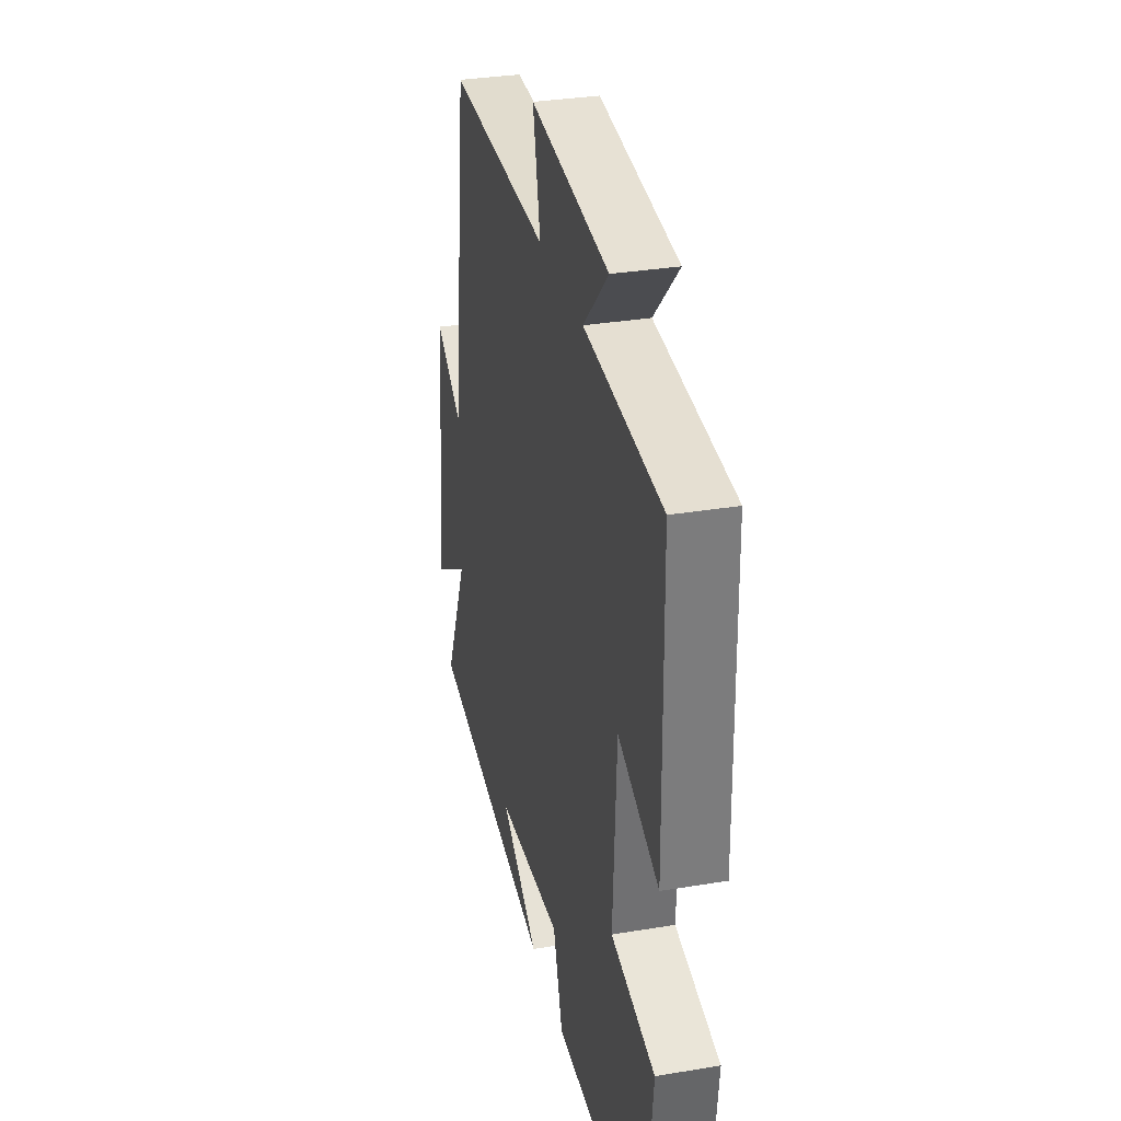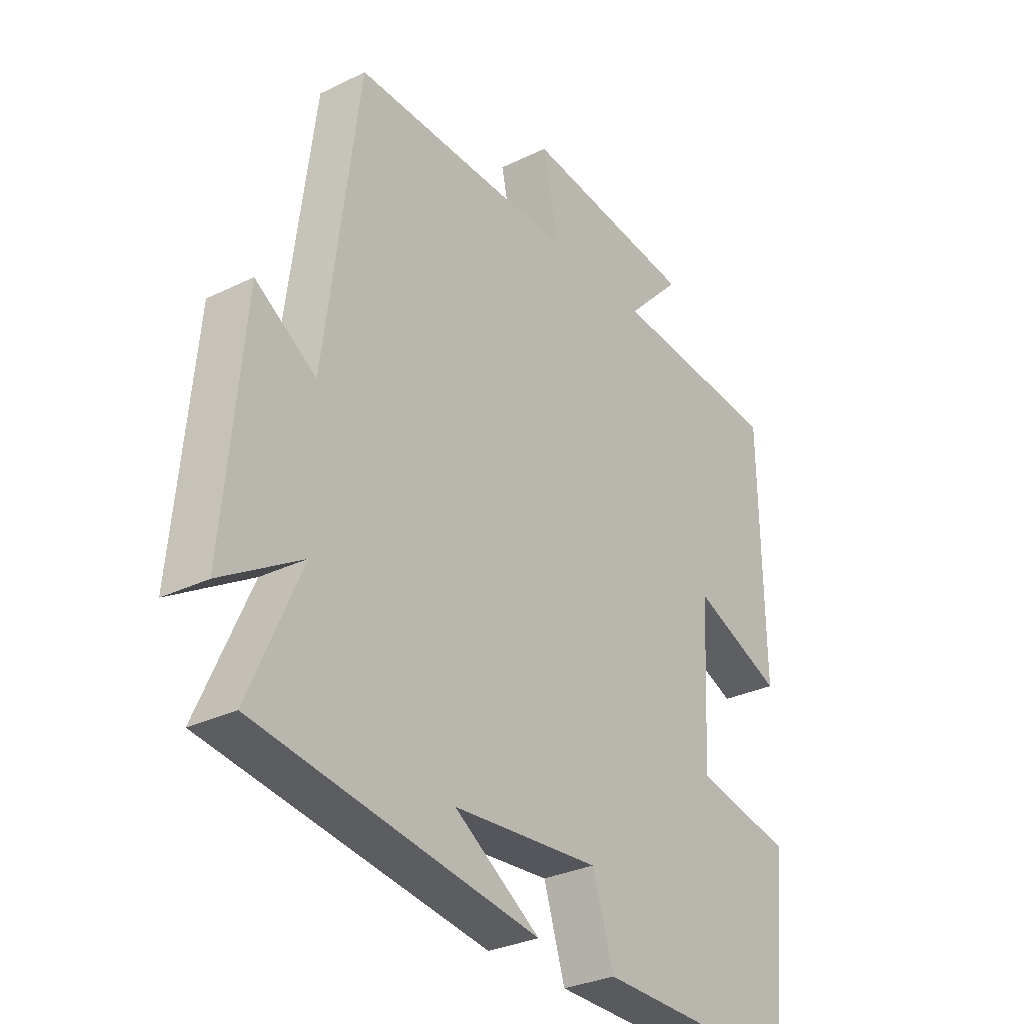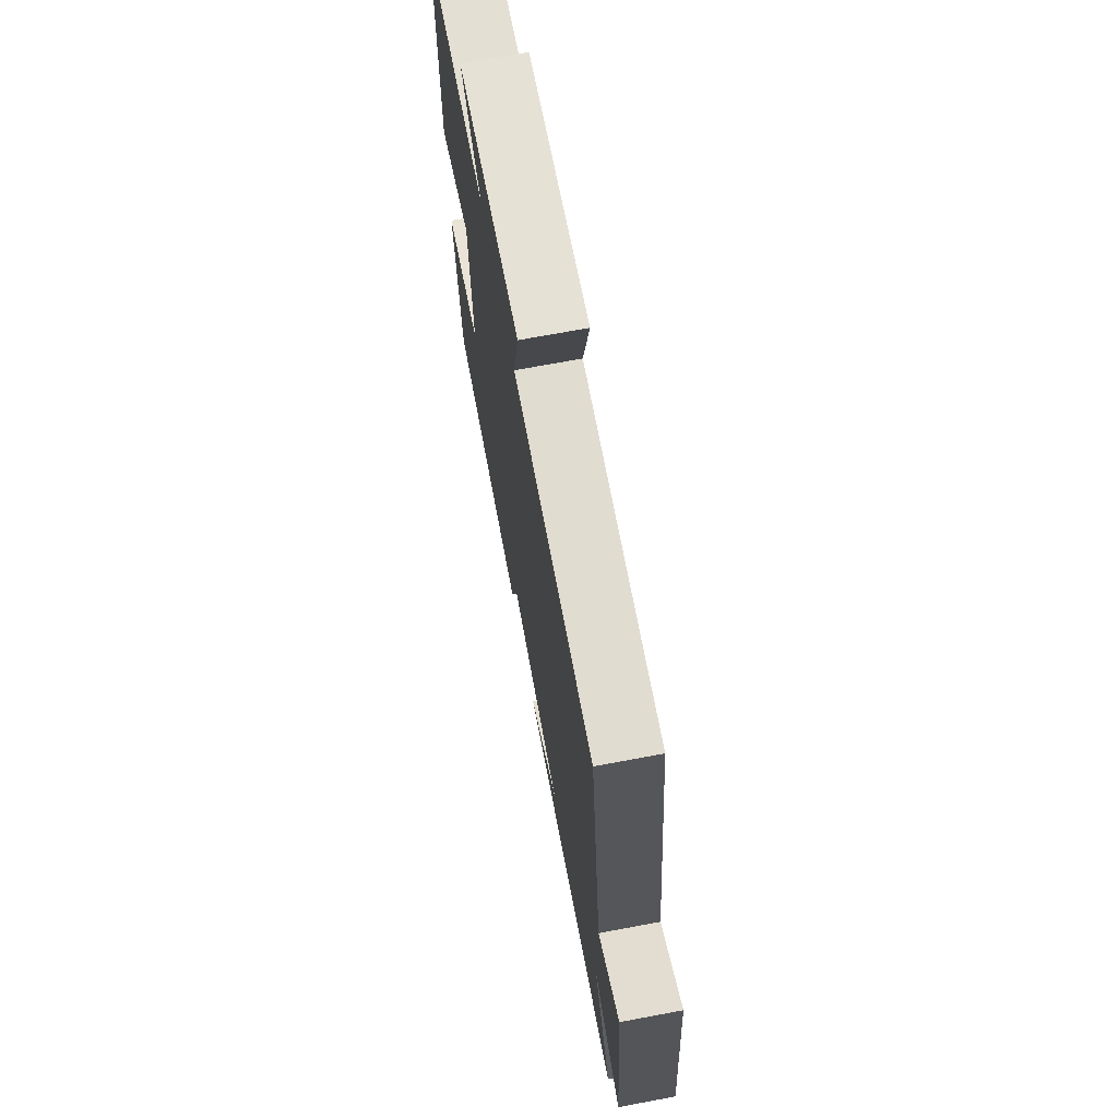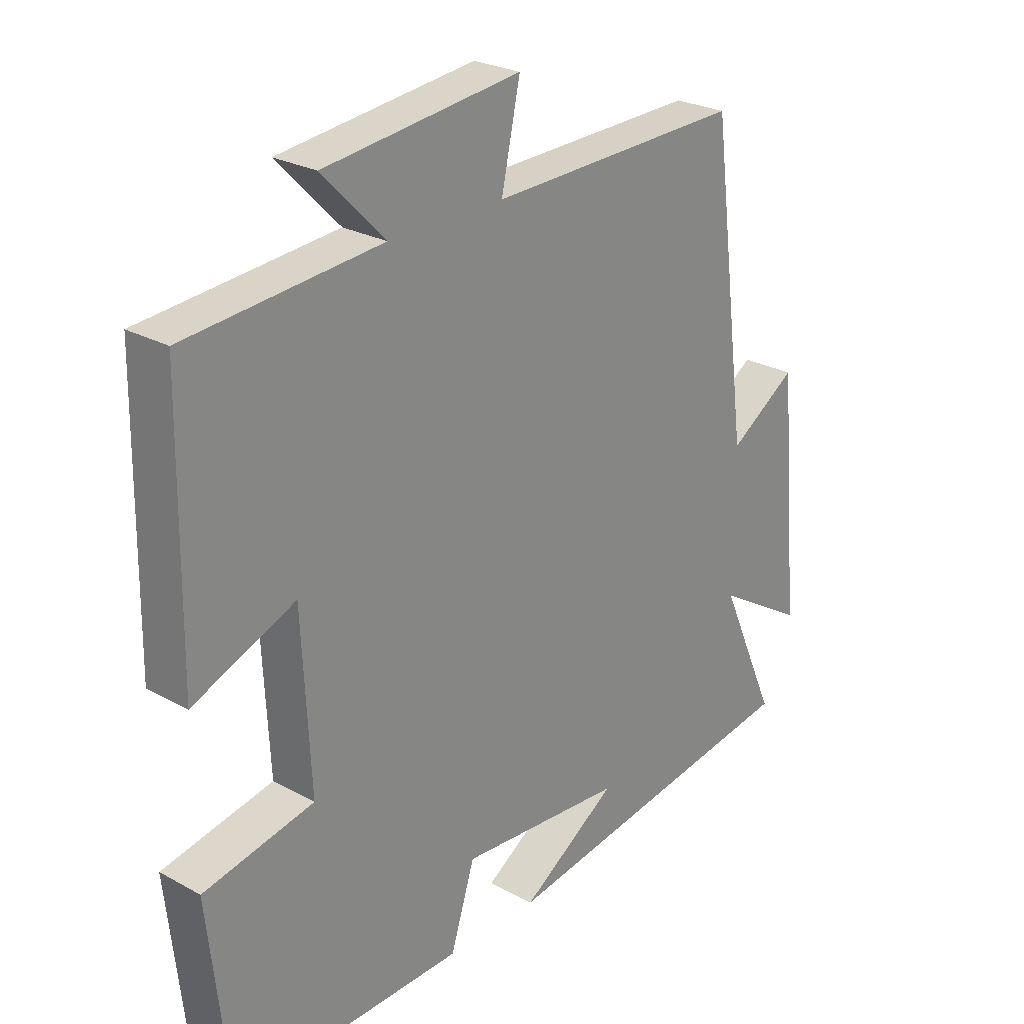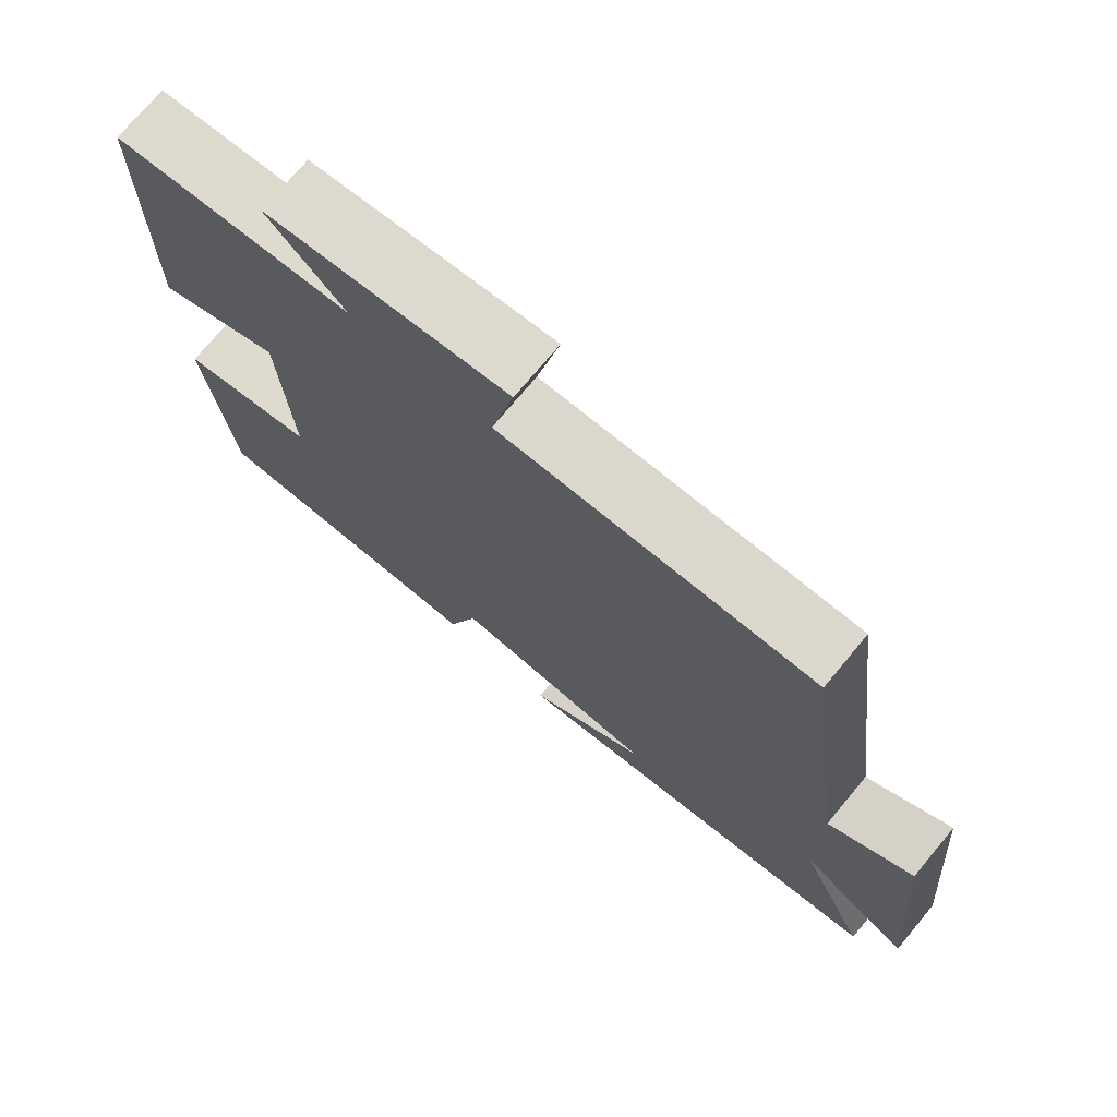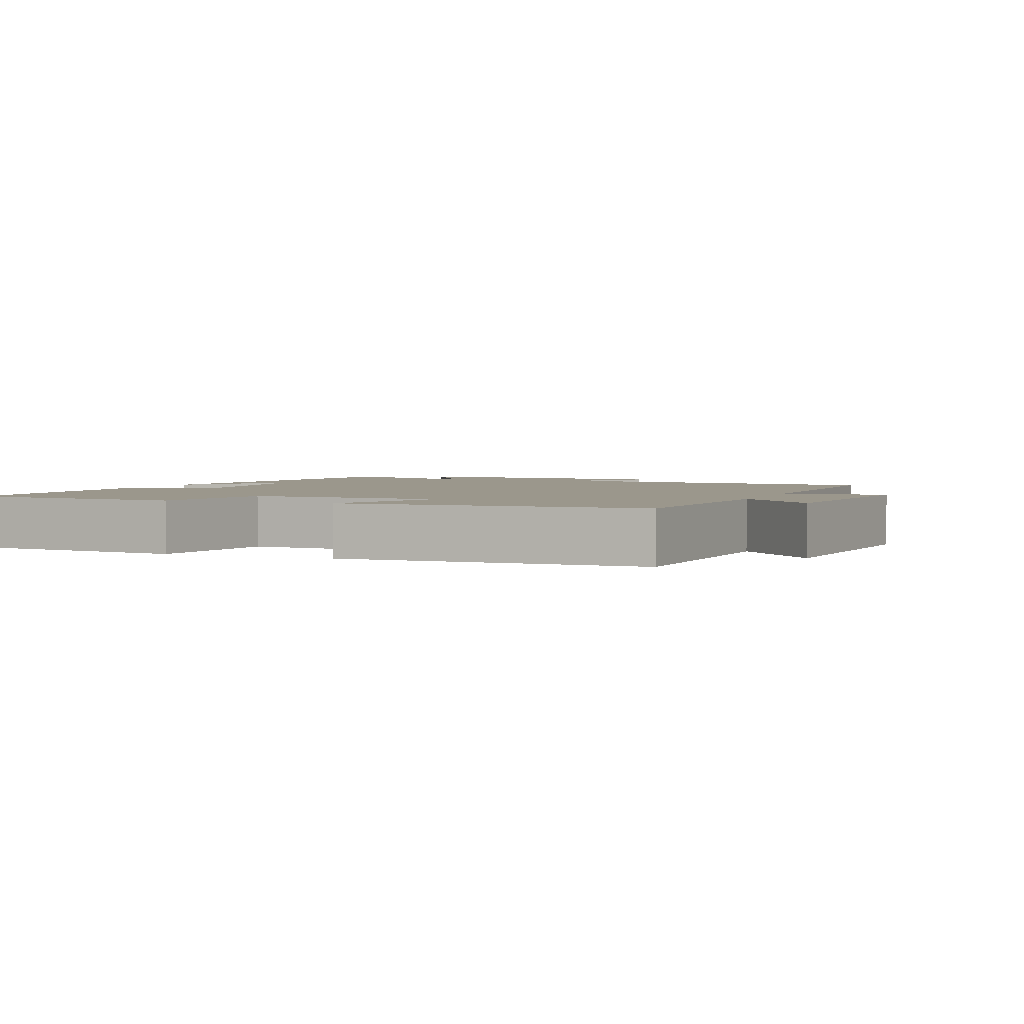
<metadata>
{"format":"obj","ext":"obj","renderer":"f3d","projection":"perspective","resolution":1024,"background":"white","views":[{"elev":32.4,"azim":-103.1,"up":"+Z"},{"elev":-30.3,"azim":125.4,"up":"+Z"},{"elev":70.8,"azim":79.4,"up":"+Z"},{"elev":25.7,"azim":-48.7,"up":"+Z"},{"elev":73.7,"azim":39.9,"up":"+Z"},{"elev":2.6,"azim":-68.8,"up":"+Y"}]}
</metadata>
<code>
v 0.596 0.07 -0.421
v 0.072 0.07 -0.5
v 0.232 0.07 -0.396
v -0.042 0.07 -0.374
v -0.082 0.07 -0.5
v -0.466 0.07 -0.507
v -0.5 0.07 -0.194
v -0.317 0.07 -0.157
v -0.331 0.07 0.117
v -0.5 0.07 0.048
v -0.494 0.07 0.473
v -0.173 0.07 0.5
v -0.276 0.07 0.606
v 0.048 0.07 0.644
v 0.017 0.07 0.5
v 0.437 0.07 0.511
v 0.5 0.07 0.026
v 0.613 0.07 0.099
v 0.649 0.07 -0.295
v 0.5 0.07 -0.204
v 0.596 0 -0.421
v 0.072 0 -0.5
v 0.232 0 -0.396
v -0.042 0 -0.374
v -0.082 0 -0.5
v -0.466 0 -0.507
v -0.5 0 -0.194
v -0.317 0 -0.157
v -0.331 0 0.117
v -0.5 0 0.048
v -0.494 0 0.473
v -0.173 0 0.5
v -0.276 0 0.606
v 0.048 0 0.644
v 0.017 0 0.5
v 0.437 0 0.511
v 0.5 0 0.026
v 0.613 0 0.099
v 0.649 0 -0.295
v 0.5 0 -0.204
f 17 18 19 20
f 15 16 17 20
f 15 20 1
f 12 13 14 15
f 11 12 15
f 10 11 15
f 9 10 15
f 8 9 15 1
f 6 7 8
f 5 6 8
f 4 5 8
f 3 4 8 1
f 1 2 3
f 40 39 38 37
f 40 37 36 35
f 21 40 35
f 35 34 33 32
f 35 32 31
f 35 31 30
f 35 30 29
f 21 35 29 28
f 28 27 26
f 28 26 25
f 28 25 24
f 21 28 24 23
f 23 22 21
f 1 21 22 2
f 2 22 23 3
f 3 23 24 4
f 4 24 25 5
f 5 25 26 6
f 6 26 27 7
f 7 27 28 8
f 8 28 29 9
f 9 29 30 10
f 10 30 31 11
f 11 31 32 12
f 12 32 33 13
f 13 33 34 14
f 14 34 35 15
f 15 35 36 16
f 16 36 37 17
f 17 37 38 18
f 18 38 39 19
f 19 39 40 20
f 20 40 21 1

</code>
